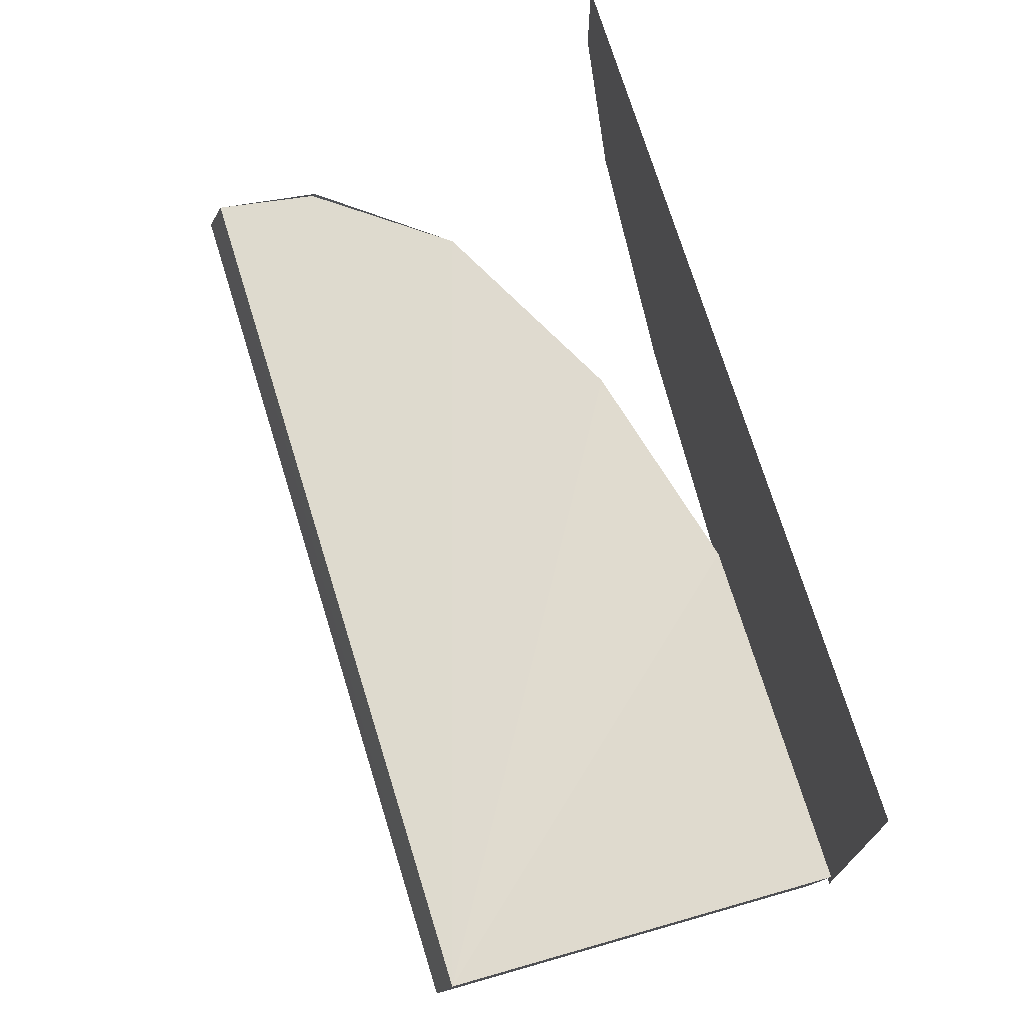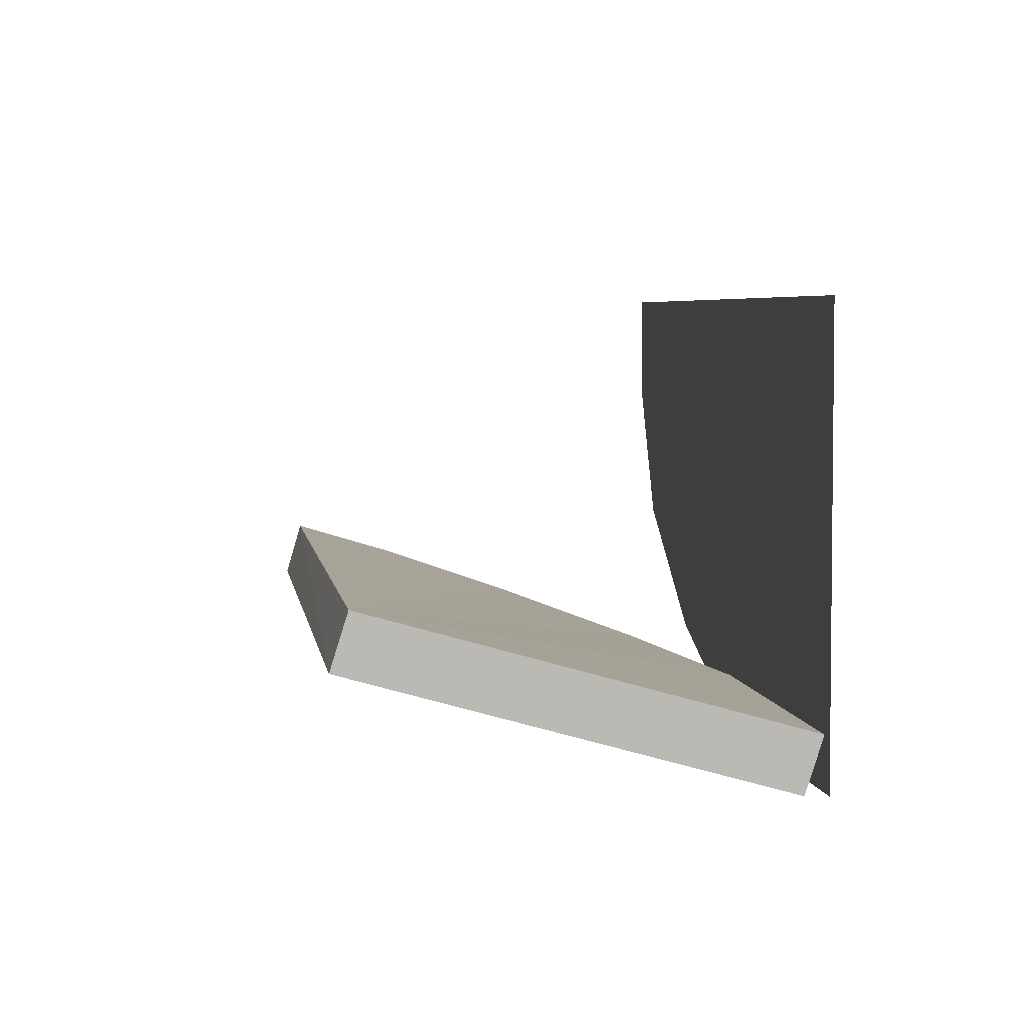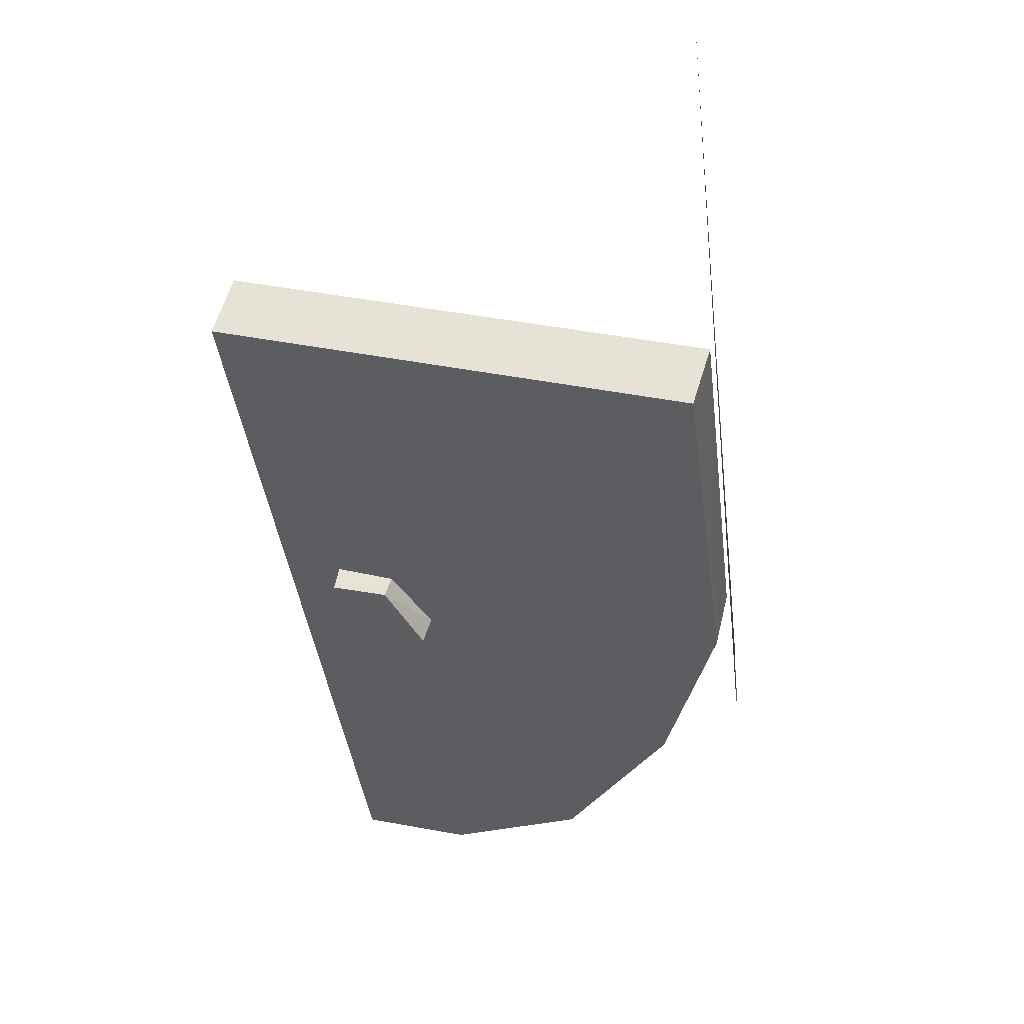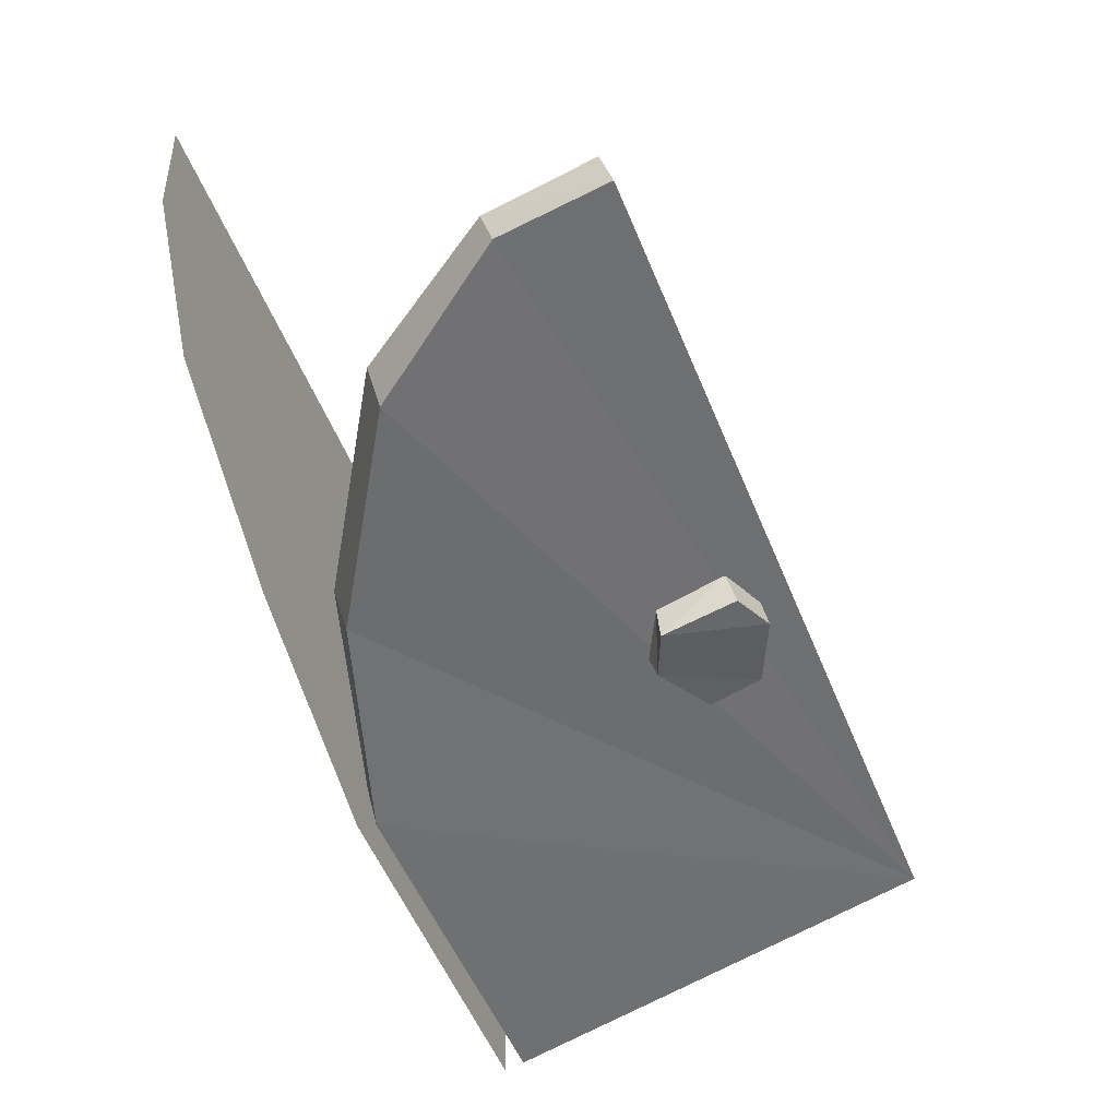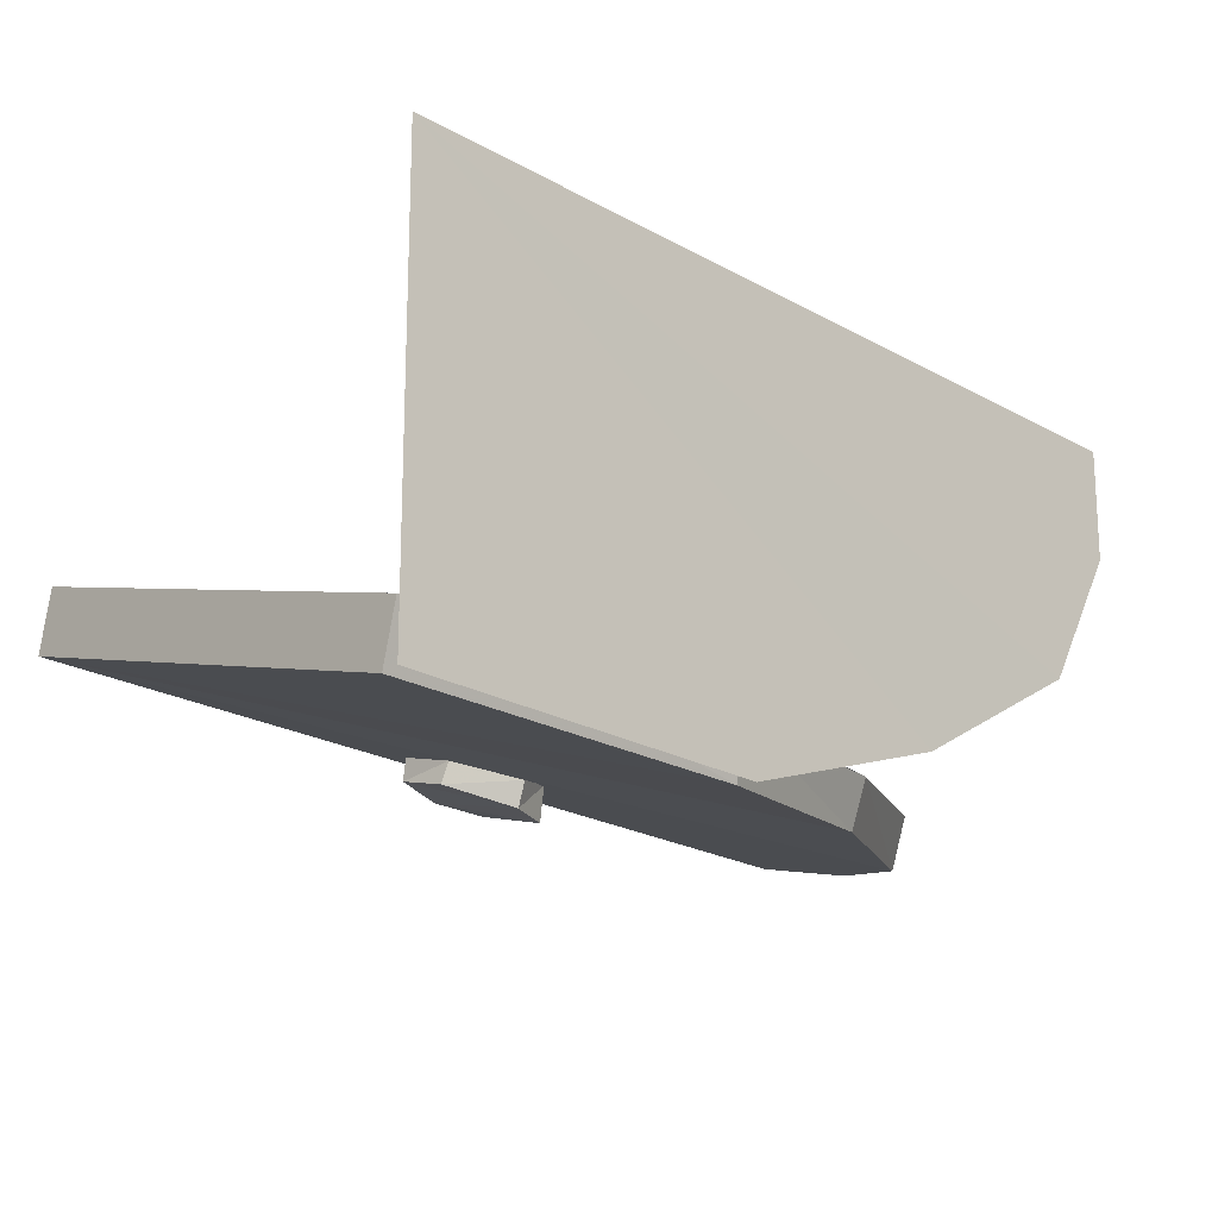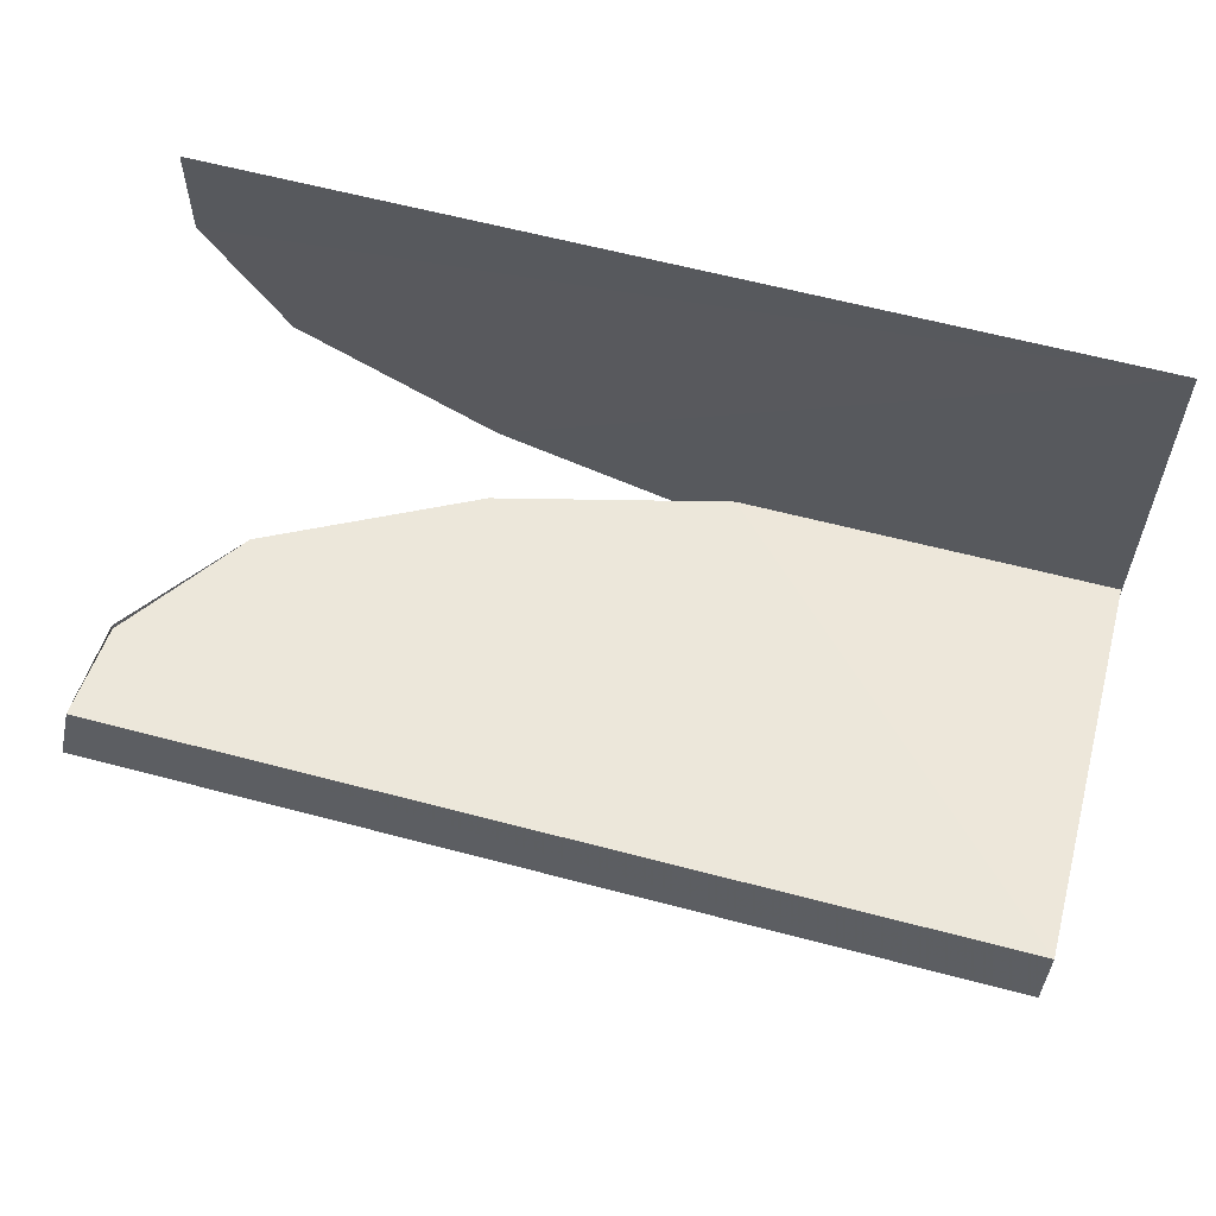
<metadata>
{"format":"obj","ext":"obj","renderer":"f3d","projection":"perspective","resolution":1024,"background":"white","views":[{"elev":74.1,"azim":136.2,"up":"+Z"},{"elev":4.4,"azim":145.8,"up":"+Z"},{"elev":-36.0,"azim":159.8,"up":"+Z"},{"elev":-48.9,"azim":-6.1,"up":"+Z"},{"elev":-20.7,"azim":-162.5,"up":"+Z"},{"elev":64.2,"azim":78.2,"up":"+Z"}]}
</metadata>
<code>
v 0.8672 0.5703 -0.1172
v -0.2344 -1.109 -0.1875
v -0.03125 -1.219 -0.1172
v 0.8984 0.5469 -0.2422
v 0.01562 0.9922 -0.3828
v -0.3594 0.2344 -0.3828
v -0.4609 -0.2891 -0.3516
v -0.4297 -0.8047 -0.2812
v -0.875 -0.7891 0.2422
v 0.007812 1 0.4922
v -0.875 -0.7891 0.4922
v -0.7969 -0.6328 -0.07031
v -0.6016 -0.2422 -0.3281
v -0.375 0.2266 -0.5078
v 0.007812 1 -0.5078
v -0.2188 -1.141 -0.3047
v -0.007812 -1.25 -0.2422
v -0.2422 -1.109 -0.1875
v -0.3984 -0.8047 -0.3984
v -0.4297 -0.2891 -0.4609
v -0.3359 0.2188 -0.5078
v 0.04688 0.9688 -0.5078
v -0.3594 0.2344 -0.3906
v 0.4141 -0.2734 -0.2656
v 0.3281 -0.3438 -0.2656
v 0.3516 -0.3438 -0.3438
v 0.4297 -0.2734 -0.3281
v 0.4297 -0.1094 -0.2812
v 0.4375 -0.1172 -0.3281
v 0.3203 -0.0625 -0.3125
v 0.3359 -0.0625 -0.3594
v 0.1953 -0.1562 -0.3359
v 0.2109 -0.1641 -0.3906
v 0.1953 -0.2734 -0.3125
v 0.2031 -0.2734 -0.3906
v 0.8672 0.5703 -0.1172
f 1 2 3
f 1 3 4
f 1 4 5
f 1 5 6
f 1 6 7
f 1 7 8
f 1 8 2
f 16 17 18
f 16 18 8
f 16 8 19
f 4 22 5
f 5 22 21
f 5 21 23
f 23 21 20
f 23 20 7
f 7 20 19
f 7 19 8
f 4 3 17
f 17 3 18
f 9 10 11
f 10 9 12
f 10 12 13
f 10 13 14
f 10 14 15
f 16 4 17
f 16 19 4
f 4 19 20
f 4 20 21
f 4 21 22
f 24 25 26
f 24 26 27
f 24 27 28
f 28 27 29
f 28 29 30
f 30 29 31
f 30 31 32
f 32 31 33
f 32 33 34
f 34 33 35
f 34 35 25
f 25 35 26
f 26 35 27
f 27 35 33
f 27 33 29
f 29 33 31

</code>
